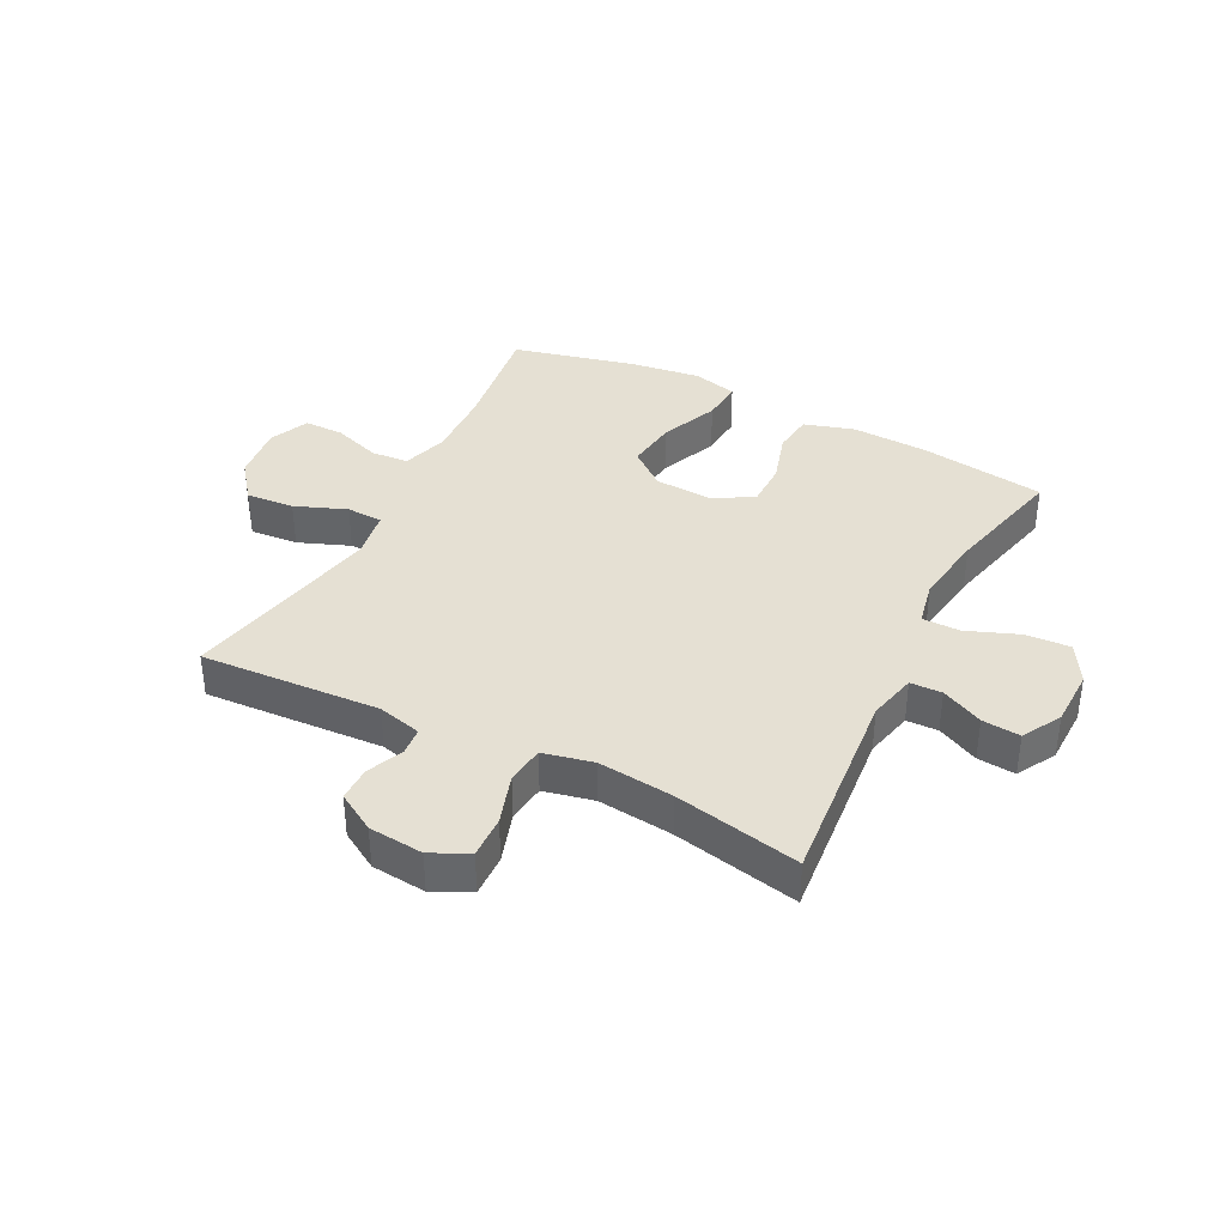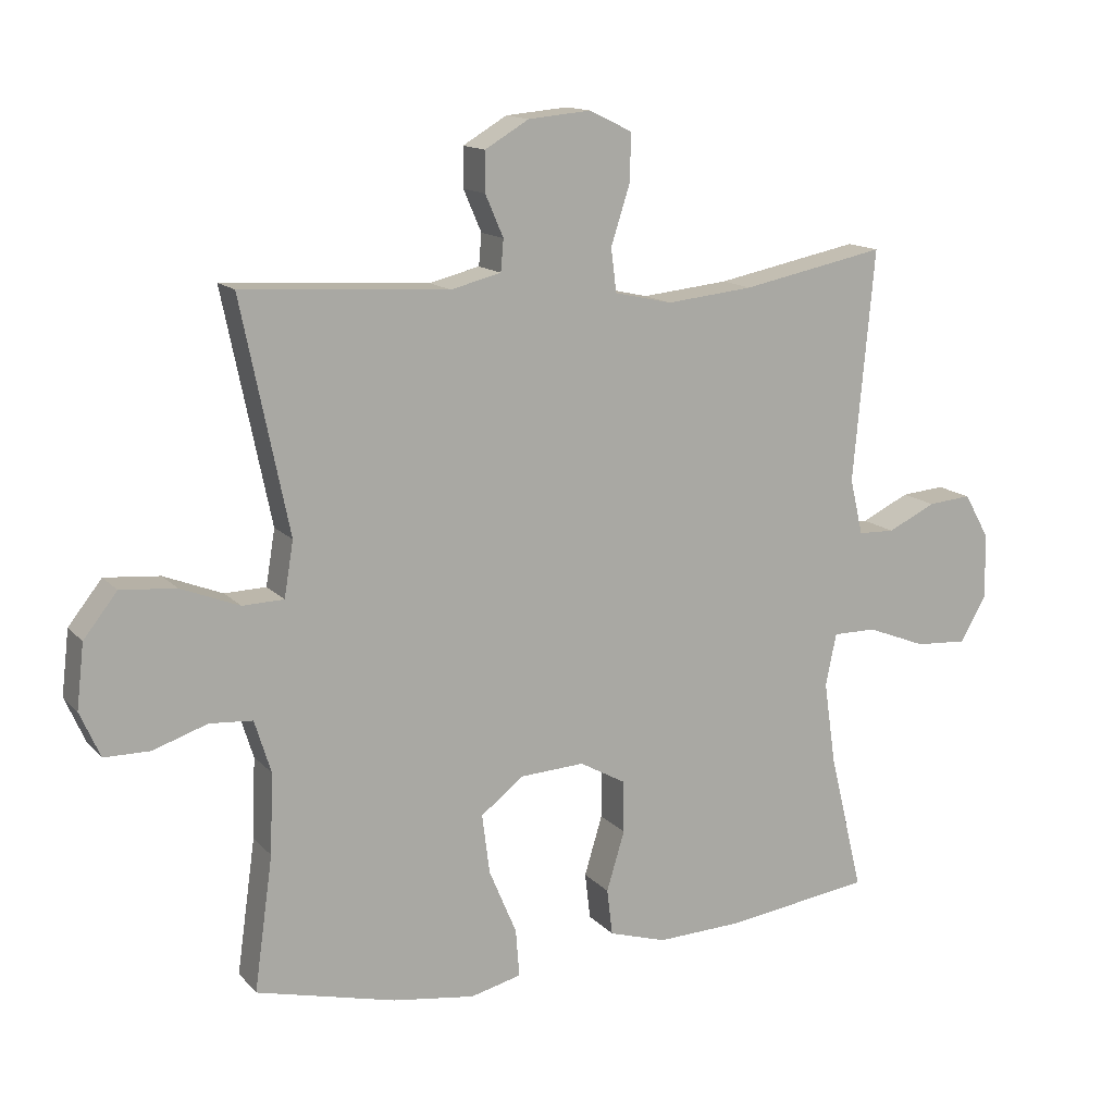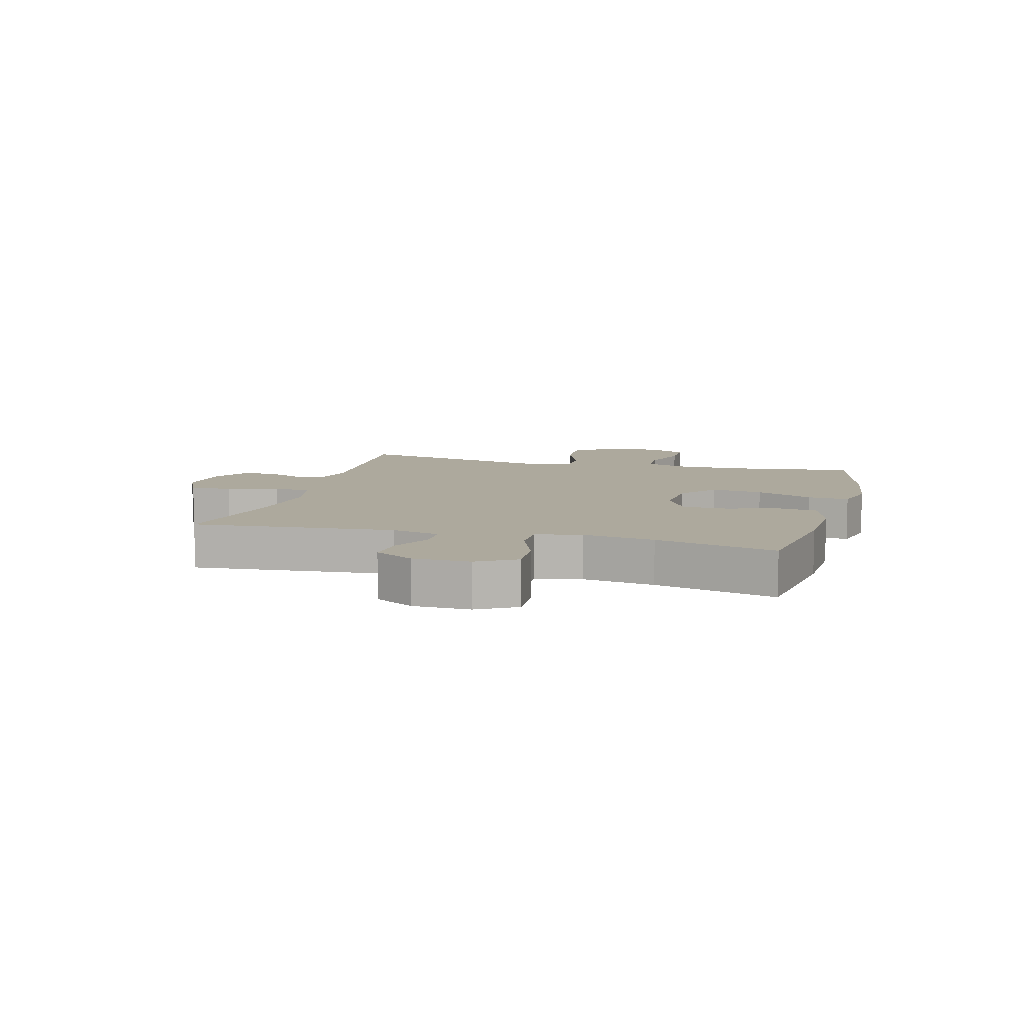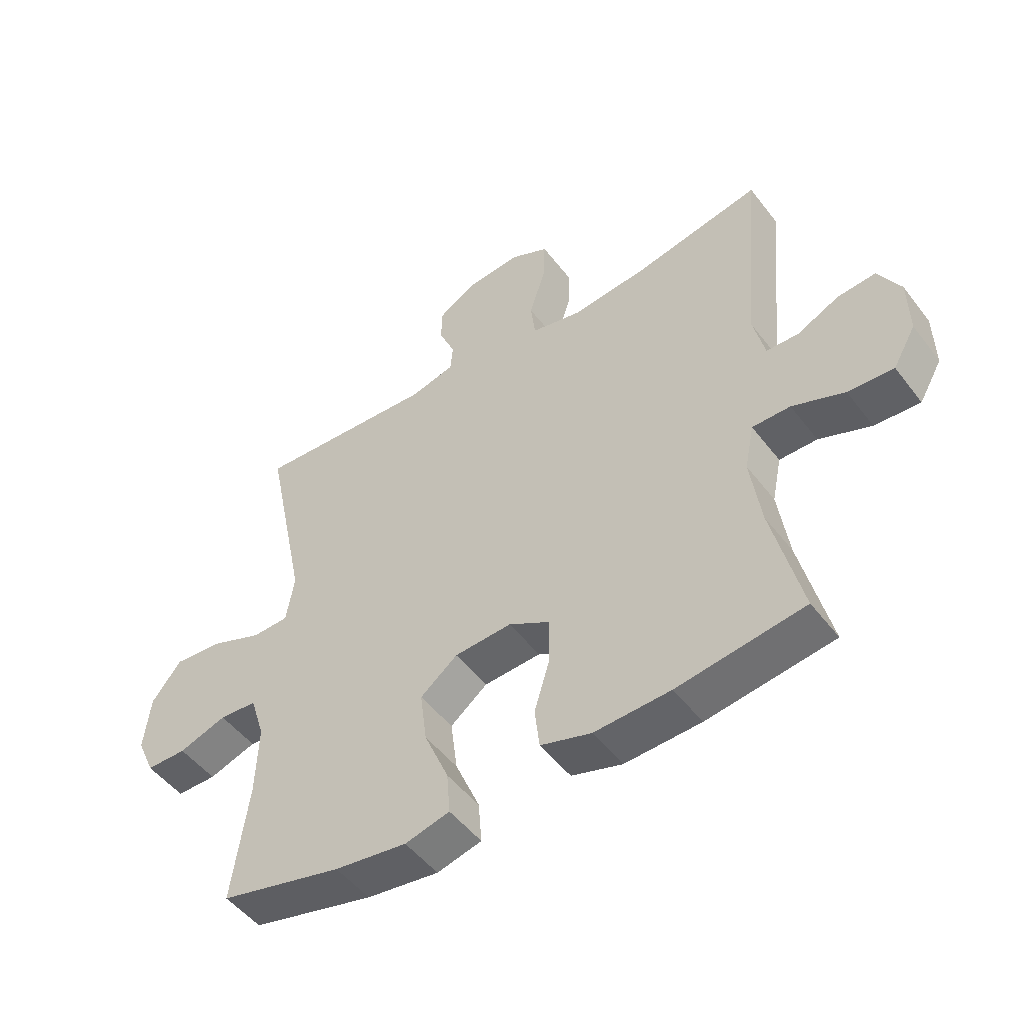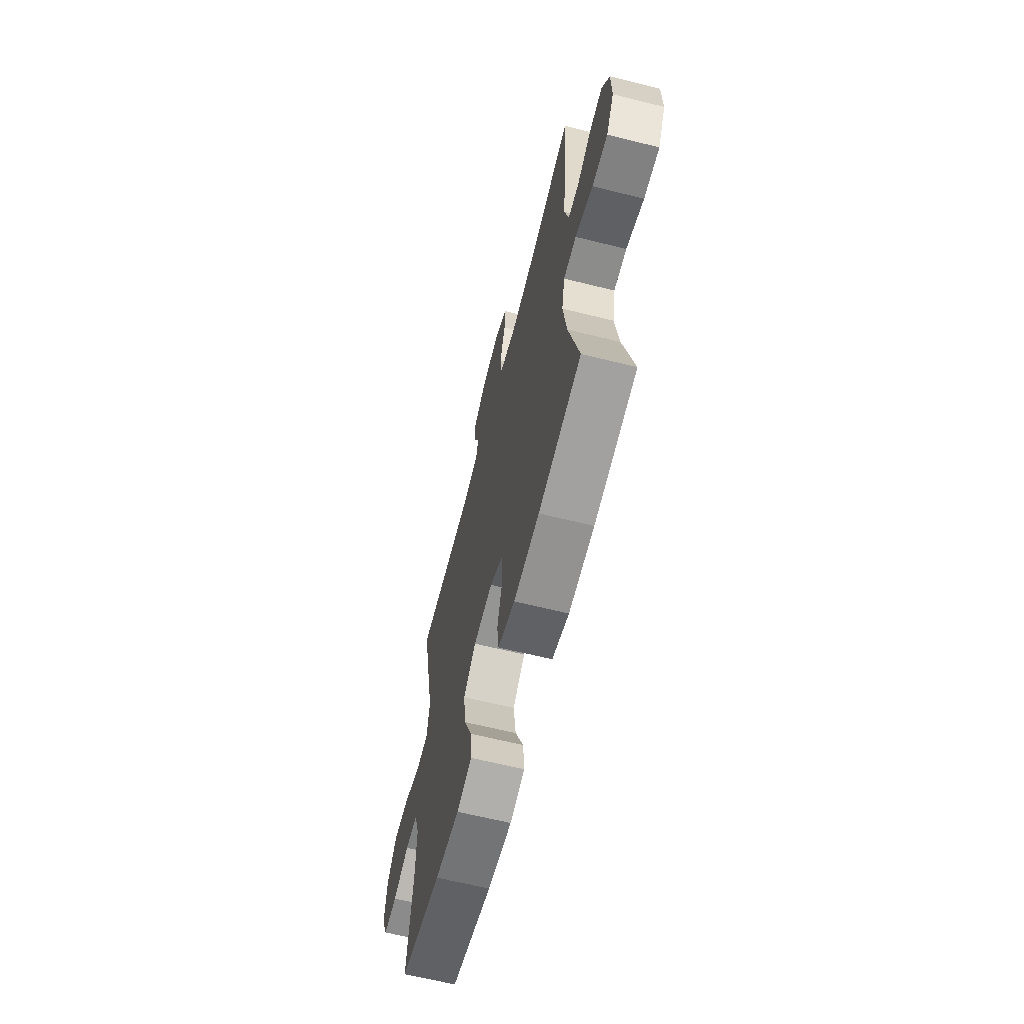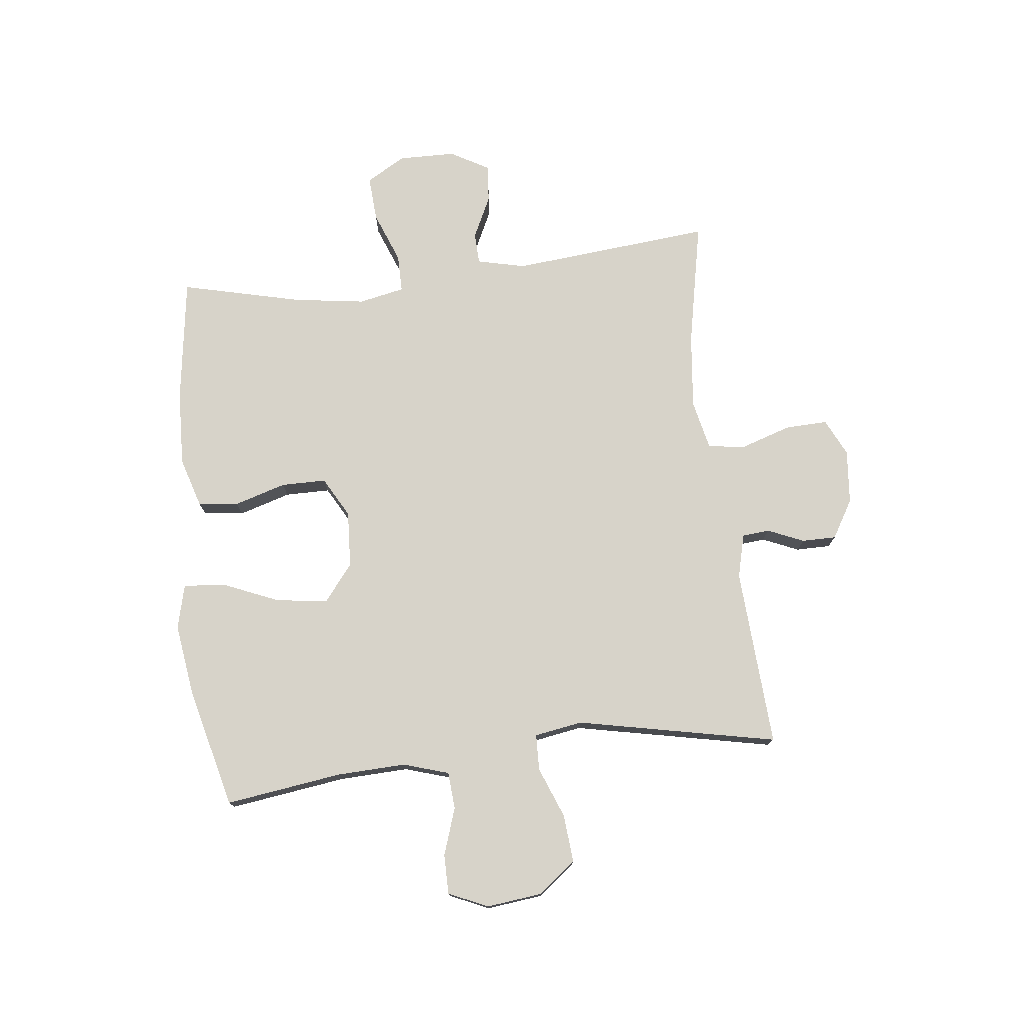
<metadata>
{"format":"obj","ext":"obj","renderer":"f3d","projection":"perspective","resolution":1024,"background":"white","views":[{"elev":37.9,"azim":27.0,"up":"+Y"},{"elev":13.8,"azim":-25.7,"up":"+Z"},{"elev":8.8,"azim":105.2,"up":"+Y"},{"elev":-49.8,"azim":35.9,"up":"+Z"},{"elev":-64.1,"azim":75.9,"up":"+Z"},{"elev":76.2,"azim":-96.6,"up":"+Y"}]}
</metadata>
<code>
o path7908
v 0.456 0.0375 -0.309
v 0.4381 0.0375 -0.1846
v 0.4544 0.0375 -0.1054
v 0.5197 0.0375 -0.1054
v 0.6091 0.0375 -0.14
v 0.6876 0.0375 -0.1449
v 0.7267 0.0375 -0.07696
v 0.7249 0.0375 0.02213
v 0.6871 0.0375 0.08944
v 0.6214 0.0375 0.08349
v 0.549 0.0375 0.04852
v 0.4943 0.0375 0.05024
v 0.4746 0.0375 0.1341
v 0.5067 0.0375 0.4833
v 0.2895 0.0375 0.4391
v 0.1588 0.0375 0.4252
v 0.07197 0.0375 0.4444
v 0.06382 0.0375 0.5103
v 0.09192 0.0375 0.5975
v 0.09452 0.0375 0.6708
v 0.02976 0.0375 0.7021
v -0.06463 0.0375 0.6934
v -0.131 0.0375 0.6538
v -0.131 0.0375 0.5942
v -0.1039 0.0375 0.5313
v -0.108 0.0375 0.4837
v -0.184 0.0375 0.4645
v -0.4953 0.0375 0.4833
v -0.4233 0.0375 0.1357
v -0.4371 0.0375 0.052
v -0.4997 0.0375 0.04987
v -0.5885 0.0375 0.08462
v -0.6717 0.0375 0.09156
v -0.7224 0.0375 0.02682
v -0.7336 0.0375 -0.07007
v -0.703 0.0375 -0.1387
v -0.634 0.0375 -0.139
v -0.5519 0.0375 -0.1111
v -0.4873 0.0375 -0.1158
v -0.4627 0.0375 -0.195
v -0.4672 0.0375 -0.3161
v -0.4953 0.0375 -0.5184
v -0.2846 0.0375 -0.57
v -0.1604 0.0375 -0.5873
v -0.08369 0.0375 -0.5679
v -0.0893 0.0375 -0.496
v -0.1311 0.0375 -0.3972
v -0.1425 0.0375 -0.3075
v -0.07875 0.0375 -0.2569
v 0.01936 0.0375 -0.2513
v 0.08936 0.0375 -0.2903
v 0.08977 0.0375 -0.3683
v 0.06263 0.0375 -0.4584
v 0.07087 0.0375 -0.5284
v 0.1579 0.0375 -0.5547
v 0.2889 0.0375 -0.5494
v 0.5067 0.0375 -0.5184
v 0.456 -0.0375 -0.309
v 0.4381 -0.0375 -0.1846
v 0.4544 -0.0375 -0.1054
v 0.5197 -0.0375 -0.1054
v 0.6091 -0.0375 -0.14
v 0.6876 -0.0375 -0.1449
v 0.7267 -0.0375 -0.07696
v 0.7249 -0.0375 0.02213
v 0.6871 -0.0375 0.08944
v 0.6214 -0.0375 0.08349
v 0.549 -0.0375 0.04852
v 0.4943 -0.0375 0.05024
v 0.4746 -0.0375 0.1341
v 0.5067 -0.0375 0.4833
v 0.2895 -0.0375 0.4391
v 0.1588 -0.0375 0.4252
v 0.07197 -0.0375 0.4444
v 0.06382 -0.0375 0.5103
v 0.09192 -0.0375 0.5975
v 0.09452 -0.0375 0.6708
v 0.02976 -0.0375 0.7021
v -0.06463 -0.0375 0.6934
v -0.131 -0.0375 0.6538
v -0.131 -0.0375 0.5942
v -0.1039 -0.0375 0.5313
v -0.108 -0.0375 0.4837
v -0.184 -0.0375 0.4645
v -0.4953 -0.0375 0.4833
v -0.4233 -0.0375 0.1357
v -0.4371 -0.0375 0.052
v -0.4997 -0.0375 0.04987
v -0.5885 -0.0375 0.08462
v -0.6717 -0.0375 0.09156
v -0.7224 -0.0375 0.02682
v -0.7336 -0.0375 -0.07007
v -0.703 -0.0375 -0.1387
v -0.634 -0.0375 -0.139
v -0.5519 -0.0375 -0.1111
v -0.4873 -0.0375 -0.1158
v -0.4627 -0.0375 -0.195
v -0.4672 -0.0375 -0.3161
v -0.4953 -0.0375 -0.5184
v -0.2846 -0.0375 -0.57
v -0.1604 -0.0375 -0.5873
v -0.08369 -0.0375 -0.5679
v -0.0893 -0.0375 -0.496
v -0.1311 -0.0375 -0.3972
v -0.1425 -0.0375 -0.3075
v -0.07875 -0.0375 -0.2569
v 0.01936 -0.0375 -0.2513
v 0.08936 -0.0375 -0.2903
v 0.08977 -0.0375 -0.3683
v 0.06263 -0.0375 -0.4584
v 0.07087 -0.0375 -0.5284
v 0.1579 -0.0375 -0.5547
v 0.2889 -0.0375 -0.5494
v 0.5067 -0.0375 -0.5184
v -0.2846 0.0375 -0.57
v -0.1604 0.0375 -0.5873
v -0.08369 0.0375 -0.5679
v -0.08369 0.0375 -0.5679
v -0.0893 0.0375 -0.496
v 0.07087 0.0375 -0.5284
v 0.07087 0.0375 -0.5284
v 0.1579 0.0375 -0.5547
v 0.2889 0.0375 -0.5494
v -0.4953 0.0375 -0.5184
v -0.4953 0.0375 -0.5184
v 0.06263 0.0375 -0.4584
v 0.5067 0.0375 -0.5184
v 0.5067 0.0375 -0.5184
v -0.1311 0.0375 -0.3972
v 0.08977 0.0375 -0.3683
v -0.4672 0.0375 -0.3161
v 0.456 0.0375 -0.309
v -0.1425 0.0375 -0.3075
v 0.08936 0.0375 -0.2903
v 0.08936 0.0375 -0.2903
v -0.4627 0.0375 -0.195
v 0.4381 0.0375 -0.1846
v -0.07875 0.0375 -0.2569
v 0.01936 0.0375 -0.2513
v -0.4873 0.0375 -0.1158
v -0.4873 0.0375 -0.1158
v 0.4544 0.0375 -0.1054
v 0.4544 0.0375 -0.1054
v 0.6091 0.0375 -0.14
v 0.6876 0.0375 -0.1449
v 0.6876 0.0375 -0.1449
v 0.7267 0.0375 -0.07696
v 0.5197 0.0375 -0.1054
v -0.703 0.0375 -0.1387
v -0.703 0.0375 -0.1387
v -0.634 0.0375 -0.139
v -0.5519 0.0375 -0.1111
v -0.7336 0.0375 -0.07007
v 0.7249 0.0375 0.02213
v -0.7224 0.0375 0.02682
v 0.6871 0.0375 0.08944
v 0.6871 0.0375 0.08944
v -0.6717 0.0375 0.09156
v 0.549 0.0375 0.04852
v 0.4943 0.0375 0.05024
v 0.4943 0.0375 0.05024
v 0.6214 0.0375 0.08349
v -0.5885 0.0375 0.08462
v -0.4997 0.0375 0.04987
v -0.4371 0.0375 0.052
v -0.4371 0.0375 0.052
v 0.4746 0.0375 0.1341
v -0.4233 0.0375 0.1357
v -0.4953 0.0375 0.4833
v -0.4953 0.0375 0.4833
v 0.1588 0.0375 0.4252
v 0.07197 0.0375 0.4444
v 0.07197 0.0375 0.4444
v 0.2895 0.0375 0.4391
v -0.184 0.0375 0.4645
v 0.06382 0.0375 0.5103
v 0.5067 0.0375 0.4833
v 0.5067 0.0375 0.4833
v -0.108 0.0375 0.4837
v -0.108 0.0375 0.4837
v -0.1039 0.0375 0.5313
v 0.09192 0.0375 0.5975
v -0.131 0.0375 0.5942
v -0.131 0.0375 0.6538
v 0.09452 0.0375 0.6708
v 0.09452 0.0375 0.6708
v -0.06463 0.0375 0.6934
v 0.02976 0.0375 0.7021
v -0.2846 -0.0375 -0.57
v -0.1604 -0.0375 -0.5873
v -0.08369 -0.0375 -0.5679
v -0.08369 -0.0375 -0.5679
v -0.0893 -0.0375 -0.496
v 0.07087 -0.0375 -0.5284
v 0.07087 -0.0375 -0.5284
v 0.1579 -0.0375 -0.5547
v 0.2889 -0.0375 -0.5494
v -0.4953 -0.0375 -0.5184
v -0.4953 -0.0375 -0.5184
v 0.06263 -0.0375 -0.4584
v 0.5067 -0.0375 -0.5184
v 0.5067 -0.0375 -0.5184
v -0.1311 -0.0375 -0.3972
v 0.08977 -0.0375 -0.3683
v -0.4672 -0.0375 -0.3161
v 0.456 -0.0375 -0.309
v -0.1425 -0.0375 -0.3075
v 0.08936 -0.0375 -0.2903
v 0.08936 -0.0375 -0.2903
v -0.4627 -0.0375 -0.195
v 0.4381 -0.0375 -0.1846
v -0.07875 -0.0375 -0.2569
v 0.01936 -0.0375 -0.2513
v -0.4873 -0.0375 -0.1158
v -0.4873 -0.0375 -0.1158
v 0.4544 -0.0375 -0.1054
v 0.4544 -0.0375 -0.1054
v 0.6091 -0.0375 -0.14
v 0.6876 -0.0375 -0.1449
v 0.6876 -0.0375 -0.1449
v 0.7267 -0.0375 -0.07696
v 0.5197 -0.0375 -0.1054
v -0.703 -0.0375 -0.1387
v -0.703 -0.0375 -0.1387
v -0.634 -0.0375 -0.139
v -0.5519 -0.0375 -0.1111
v -0.7336 -0.0375 -0.07007
v 0.7249 -0.0375 0.02213
v -0.7224 -0.0375 0.02682
v 0.6871 -0.0375 0.08944
v 0.6871 -0.0375 0.08944
v -0.6717 -0.0375 0.09156
v 0.549 -0.0375 0.04852
v 0.4943 -0.0375 0.05024
v 0.4943 -0.0375 0.05024
v 0.6214 -0.0375 0.08349
v -0.5885 -0.0375 0.08462
v -0.4997 -0.0375 0.04987
v -0.4371 -0.0375 0.052
v -0.4371 -0.0375 0.052
v 0.4746 -0.0375 0.1341
v -0.4233 -0.0375 0.1357
v -0.4953 -0.0375 0.4833
v -0.4953 -0.0375 0.4833
v 0.1588 -0.0375 0.4252
v 0.07197 -0.0375 0.4444
v 0.07197 -0.0375 0.4444
v 0.2895 -0.0375 0.4391
v -0.184 -0.0375 0.4645
v 0.06382 -0.0375 0.5103
v 0.5067 -0.0375 0.4833
v 0.5067 -0.0375 0.4833
v -0.108 -0.0375 0.4837
v -0.108 -0.0375 0.4837
v -0.1039 -0.0375 0.5313
v 0.09192 -0.0375 0.5975
v -0.131 -0.0375 0.5942
v -0.131 -0.0375 0.6538
v 0.09452 -0.0375 0.6708
v 0.09452 -0.0375 0.6708
v -0.06463 -0.0375 0.6934
v 0.02976 -0.0375 0.7021
f 196 200 194
f 258 257 261
f 205 207 210
f 214 210 239
f 238 214 239
f 227 225 229
f 259 262 256
f 250 253 246
f 245 213 241
f 256 261 255
f 211 208 206
f 212 210 207
f 216 213 208
f 193 190 191
f 223 225 227
f 203 190 193
f 189 190 203
f 239 212 242
f 248 241 251
f 246 212 213
f 214 238 226
f 237 226 238
f 236 228 230
f 206 204 197
f 241 216 234
f 189 203 205
f 242 246 249
f 212 246 242
f 232 229 237
f 226 229 225
f 245 241 248
f 207 205 203
f 256 255 250
f 229 226 237
f 234 222 233
f 196 204 200
f 253 249 246
f 239 210 212
f 255 253 250
f 221 218 219
f 218 233 222
f 222 234 216
f 228 233 221
f 221 233 218
f 197 204 196
f 241 213 216
f 255 261 257
f 208 204 206
f 246 213 245
f 242 249 243
f 206 197 201
f 216 208 211
f 233 228 236
f 189 205 198
f 262 261 256
f 43 44 101 100
f 44 118 192 101
f 45 46 103 102
f 121 55 112 195
f 55 56 113 112
f 125 43 100 199
f 53 54 111 110
f 56 128 202 113
f 46 47 104 103
f 52 53 110 109
f 41 42 99 98
f 57 1 58 114
f 47 48 105 104
f 135 52 109 209
f 40 41 98 97
f 1 2 59 58
f 48 49 106 105
f 50 51 108 107
f 49 50 107 106
f 141 40 97 215
f 2 143 217 59
f 5 146 220 62
f 6 7 64 63
f 4 5 62 61
f 150 37 94 224
f 37 38 95 94
f 35 36 93 92
f 38 39 96 95
f 3 4 61 60
f 7 8 65 64
f 34 35 92 91
f 8 157 231 65
f 33 34 91 90
f 11 161 235 68
f 10 11 68 67
f 9 10 67 66
f 32 33 90 89
f 31 32 89 88
f 166 31 88 240
f 12 13 70 69
f 29 30 87 86
f 170 29 86 244
f 16 173 247 73
f 15 16 73 72
f 27 28 85 84
f 17 18 75 74
f 178 15 72 252
f 13 14 71 70
f 180 27 84 254
f 25 26 83 82
f 18 19 76 75
f 24 25 82 81
f 23 24 81 80
f 19 186 260 76
f 22 23 80 79
f 21 22 79 78
f 20 21 78 77
f 122 120 126
f 184 187 183
f 131 136 133
f 140 165 136
f 164 165 140
f 153 155 151
f 185 182 188
f 176 172 179
f 171 167 139
f 182 181 187
f 137 132 134
f 138 133 136
f 142 134 139
f 119 117 116
f 149 153 151
f 129 119 116
f 115 129 116
f 165 168 138
f 174 177 167
f 172 139 138
f 140 152 164
f 163 164 152
f 162 156 154
f 132 123 130
f 167 160 142
f 115 131 129
f 168 175 172
f 138 168 172
f 158 163 155
f 152 151 155
f 171 174 167
f 133 129 131
f 182 176 181
f 155 163 152
f 160 159 148
f 122 126 130
f 179 172 175
f 165 138 136
f 181 176 179
f 147 145 144
f 144 148 159
f 148 142 160
f 154 147 159
f 147 144 159
f 123 122 130
f 167 142 139
f 181 183 187
f 134 132 130
f 172 171 139
f 168 169 175
f 132 127 123
f 142 137 134
f 159 162 154
f 115 124 131
f 188 182 187

</code>
